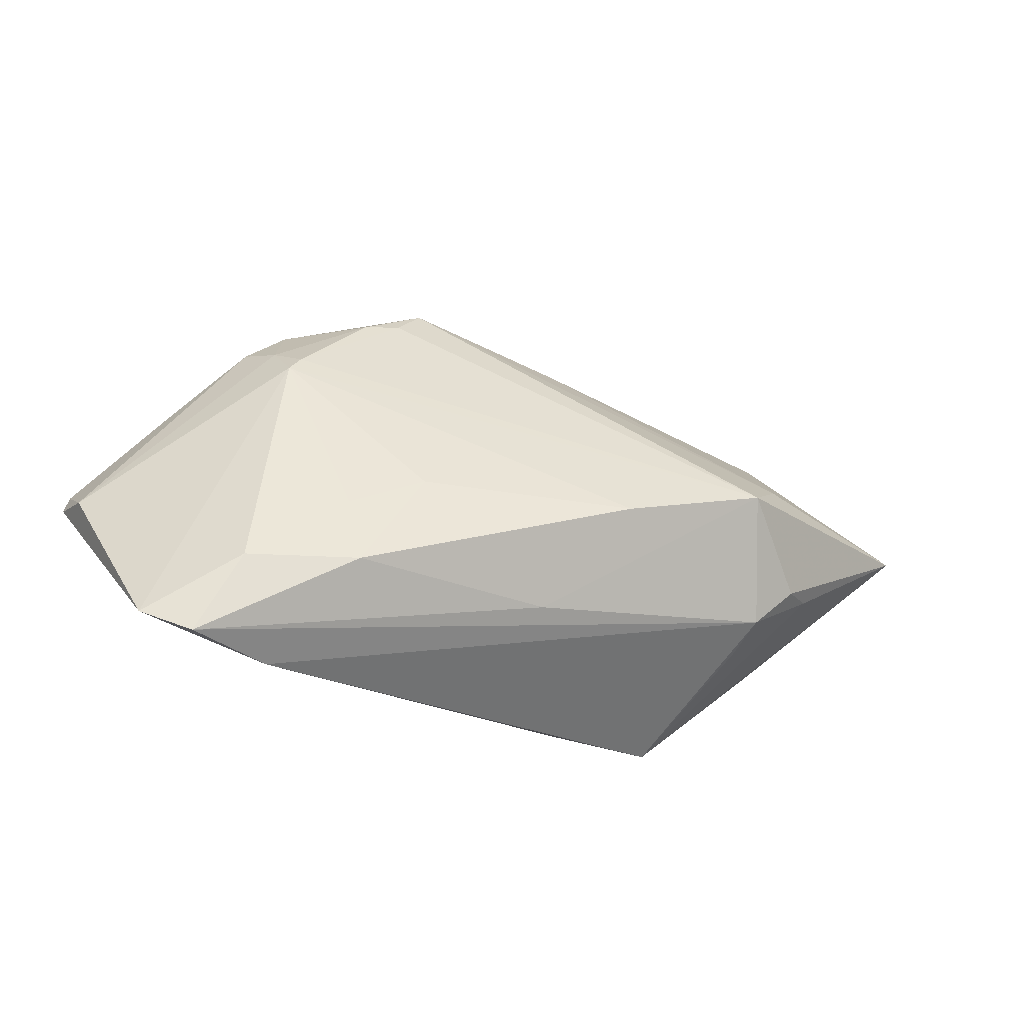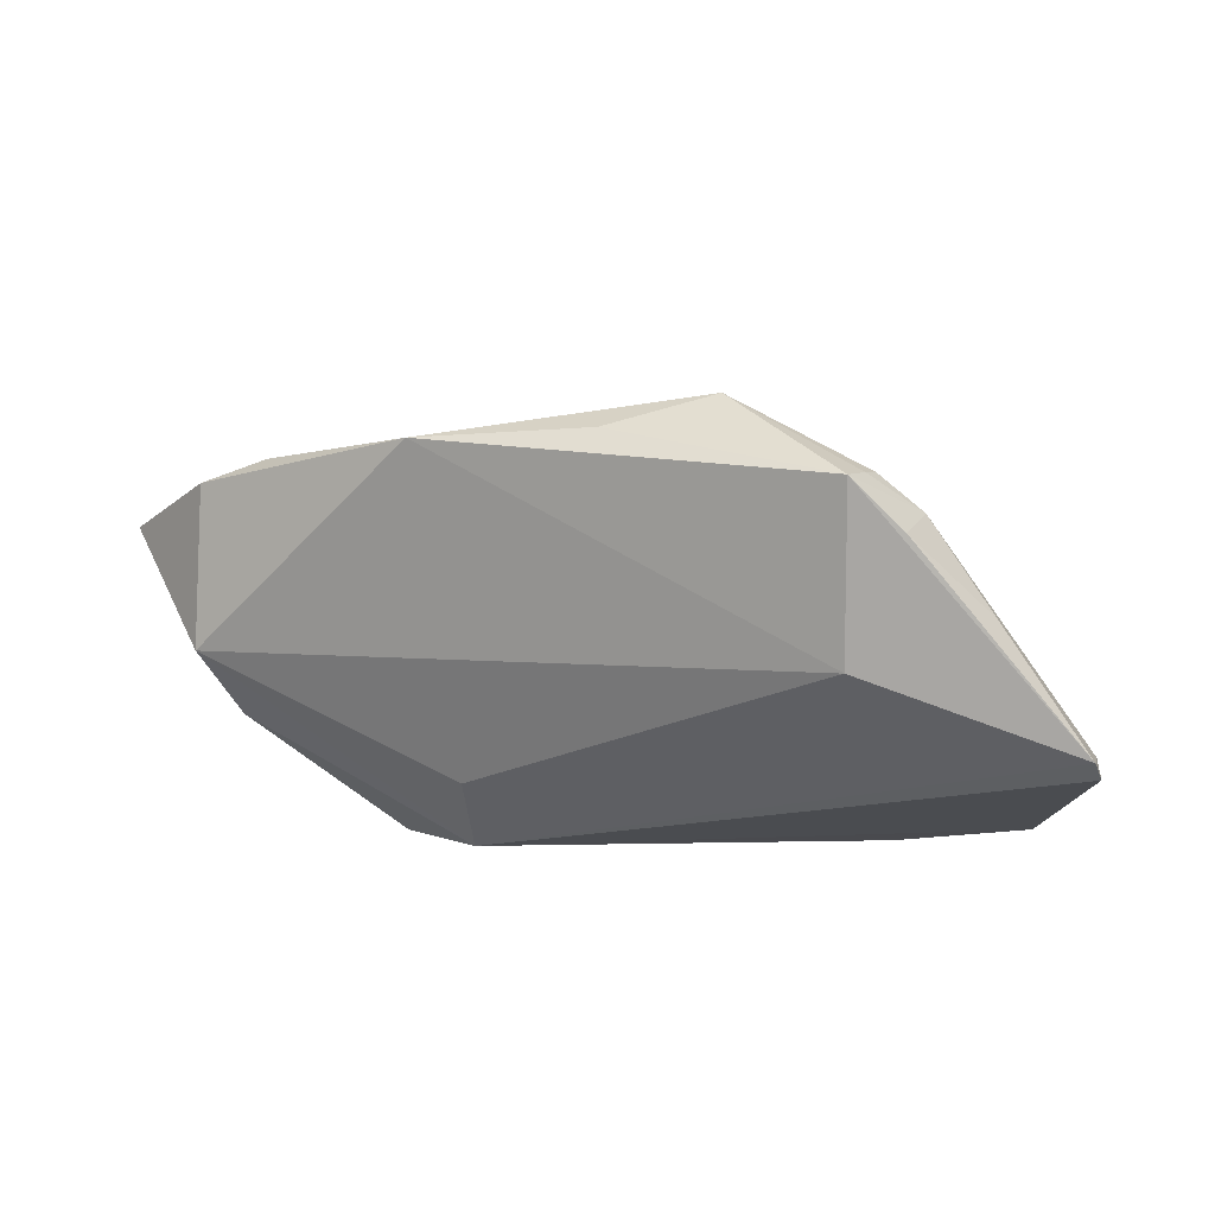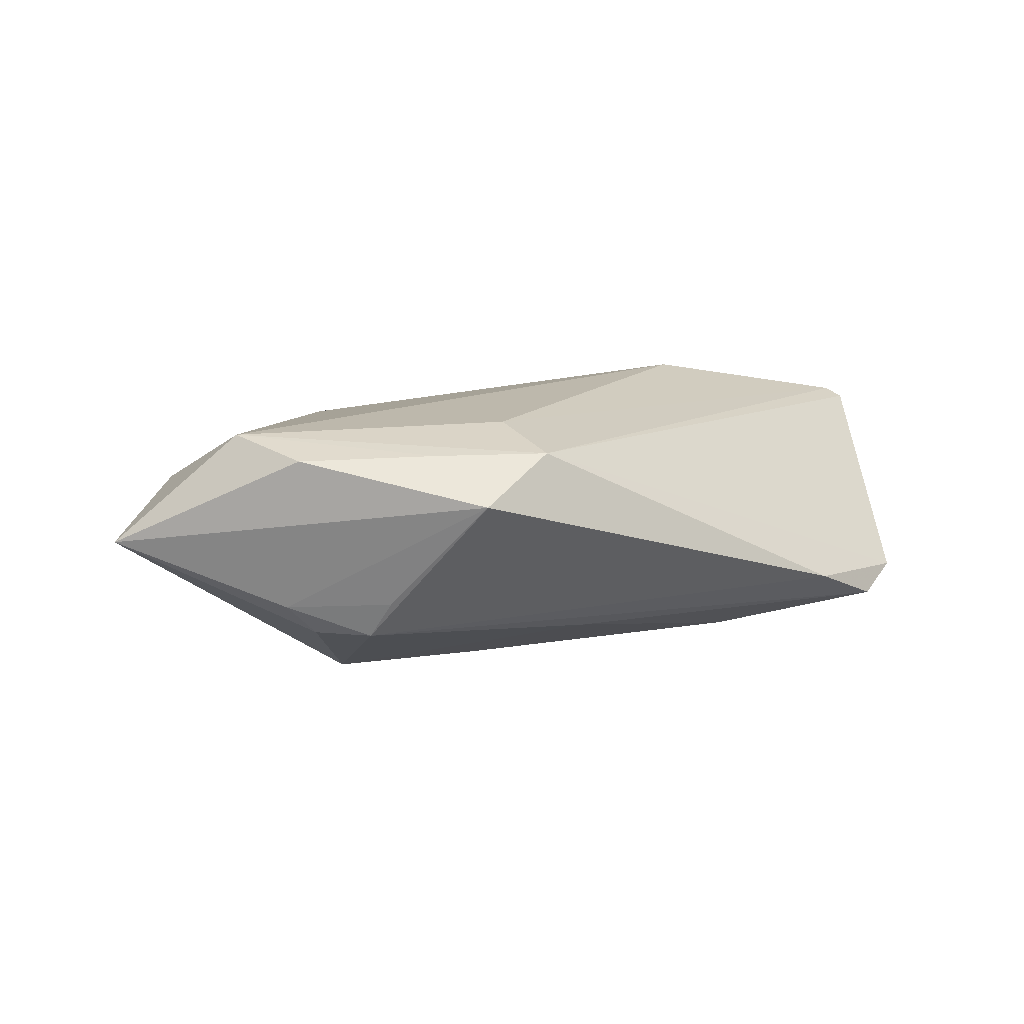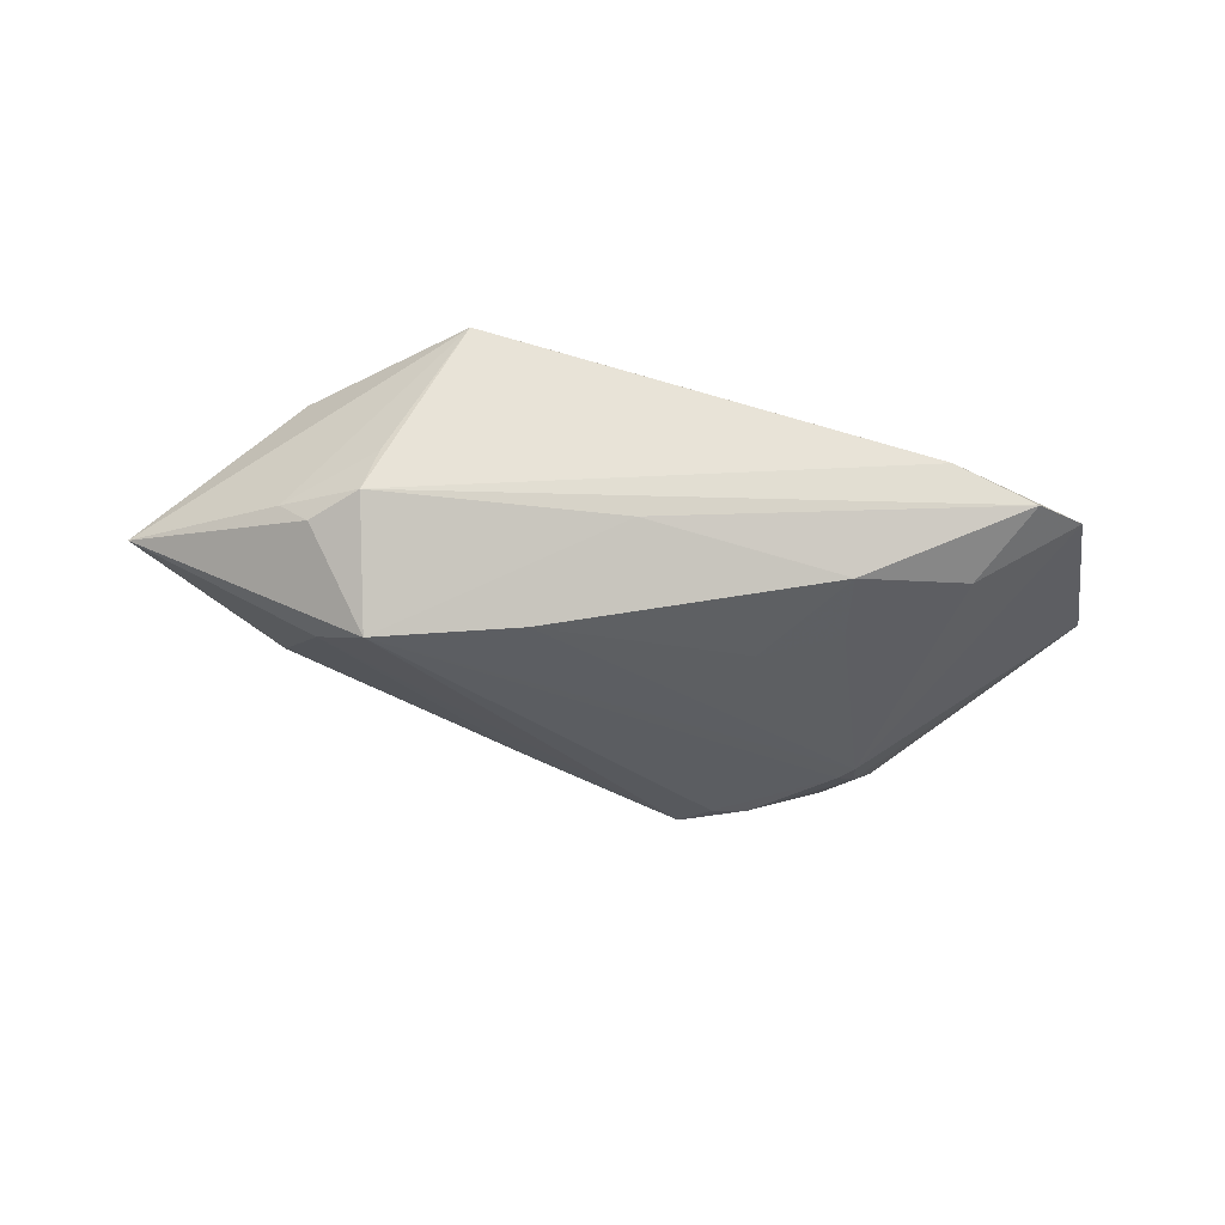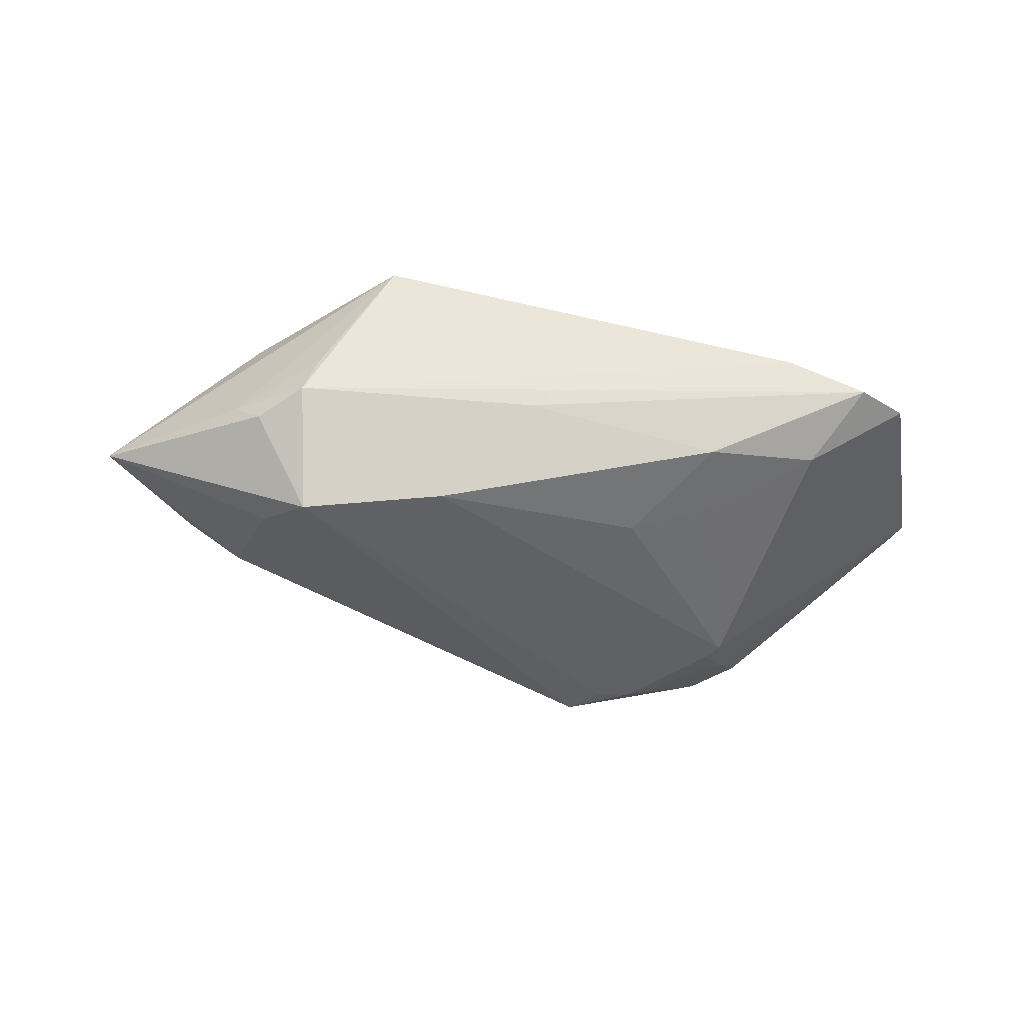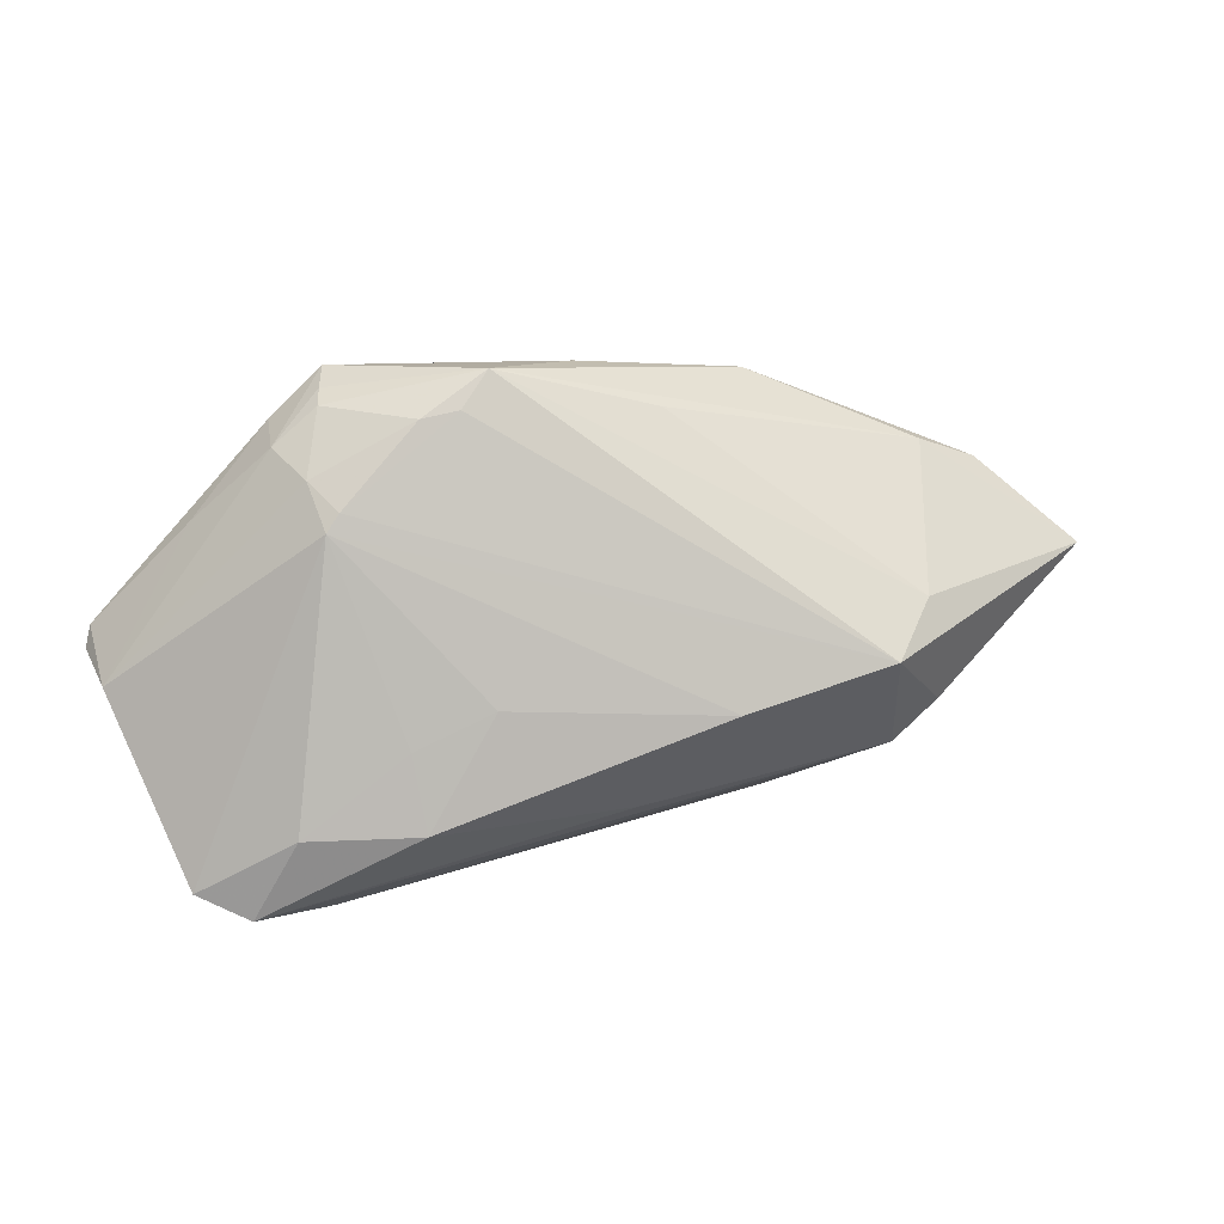
<metadata>
{"format":"obj","ext":"obj","renderer":"f3d","projection":"perspective","resolution":1024,"background":"white","views":[{"elev":-26.8,"azim":162.5,"up":"+Y"},{"elev":29.3,"azim":19.8,"up":"+Y"},{"elev":14.7,"azim":-31.9,"up":"+Z"},{"elev":-60.5,"azim":-9.5,"up":"+Z"},{"elev":-72.0,"azim":-9.0,"up":"+Z"},{"elev":22.7,"azim":166.4,"up":"+Y"}]}
</metadata>
<code>
v -0.03268 -0.01679 -0.006663
v 0.03549 0.02369 0.002644
v -0.00267 -0.01708 -0.01451
v 0.04205 -0.02609 -0.01468
v -0.03422 -0.01384 -0.01148
v -0.04183 0.01826 0.004192
v 0.03054 0.009988 0.01505
v 0.03212 -0.02766 -0.01029
v 0.02371 -0.006523 -0.01603
v -0.01383 -0.01389 0.01505
v -0.04737 -0.0027 0.01505
v 0.03501 0.02477 0.009792
v 7.216e-05 0.03008 0.006894
v 0.01143 0.03234 -0.001354
v -0.0314 0.0004416 -0.02028
v -0.02114 0.0269 0.01017
v -0.02677 -0.01844 0.01279
v 0.04473 0.01448 0.006373
v 0.02946 0.02916 0.006117
v 0.03096 0.01681 -0.007634
v -0.06206 0.004272 0.001128
v -0.04352 -0.008102 -0.007547
v 0.02929 0.01886 -0.006935
v -0.01342 -0.02417 0.01265
v 0.03663 -0.01584 -0.01629
v -0.008557 0.02627 -0.0008264
v 0.01508 0.02852 -0.003762
v 0.03229 0.02138 -0.002795
v -0.04292 -0.01186 0.01275
v 0.05758 -0.001074 0.009083
v 0.02853 0.0306 0.01015
v 0.02258 -0.01563 -0.01894
v 0.03001 0.02797 0.003333
v -0.03976 -0.008793 -0.01144
v -0.02446 -0.02766 0.007636
v -0.03705 0.005297 -0.01351
v 0.0561 -0.002995 0.001826
v 0.04835 -0.02329 -0.0119
v 0.01396 -0.002332 -0.01647
v 0.01971 0.02779 -0.003681
v 0.05684 0.00148 0.01001
v -0.01299 -0.004078 -0.02038
v -0.04978 0.01477 0.006258
f 21 11 43
f 29 11 21
f 21 35 29
f 38 20 37
f 25 20 38
f 21 15 34
f 15 5 34
f 22 35 21
f 21 34 22
f 22 34 5
f 4 25 38
f 11 29 17
f 24 29 35
f 24 17 29
f 11 17 24
f 36 14 15
f 36 15 21
f 15 14 27
f 1 5 35
f 35 22 1
f 1 22 5
f 35 5 8
f 5 4 8
f 8 24 35
f 8 4 38
f 38 24 8
f 25 4 32
f 37 18 41
f 41 18 12
f 10 7 11
f 11 24 10
f 10 41 7
f 24 41 10
f 16 43 11
f 11 7 16
f 15 20 42
f 20 39 42
f 39 32 42
f 31 16 7
f 31 41 12
f 7 41 31
f 12 18 2
f 2 31 12
f 2 18 37
f 14 36 26
f 23 20 15
f 15 27 23
f 14 33 40
f 40 27 14
f 40 23 27
f 3 4 5
f 3 32 4
f 3 5 15
f 15 42 3
f 3 42 32
f 9 39 20
f 9 32 39
f 20 25 9
f 25 32 9
f 38 37 30
f 37 41 30
f 30 24 38
f 30 41 24
f 19 33 14
f 14 31 19
f 19 2 33
f 31 2 19
f 14 16 13
f 13 31 14
f 16 31 13
f 6 16 14
f 14 26 6
f 43 16 6
f 6 26 36
f 21 43 6
f 6 36 21
f 28 40 33
f 23 40 28
f 33 2 28
f 20 23 28
f 28 37 20
f 28 2 37

</code>
